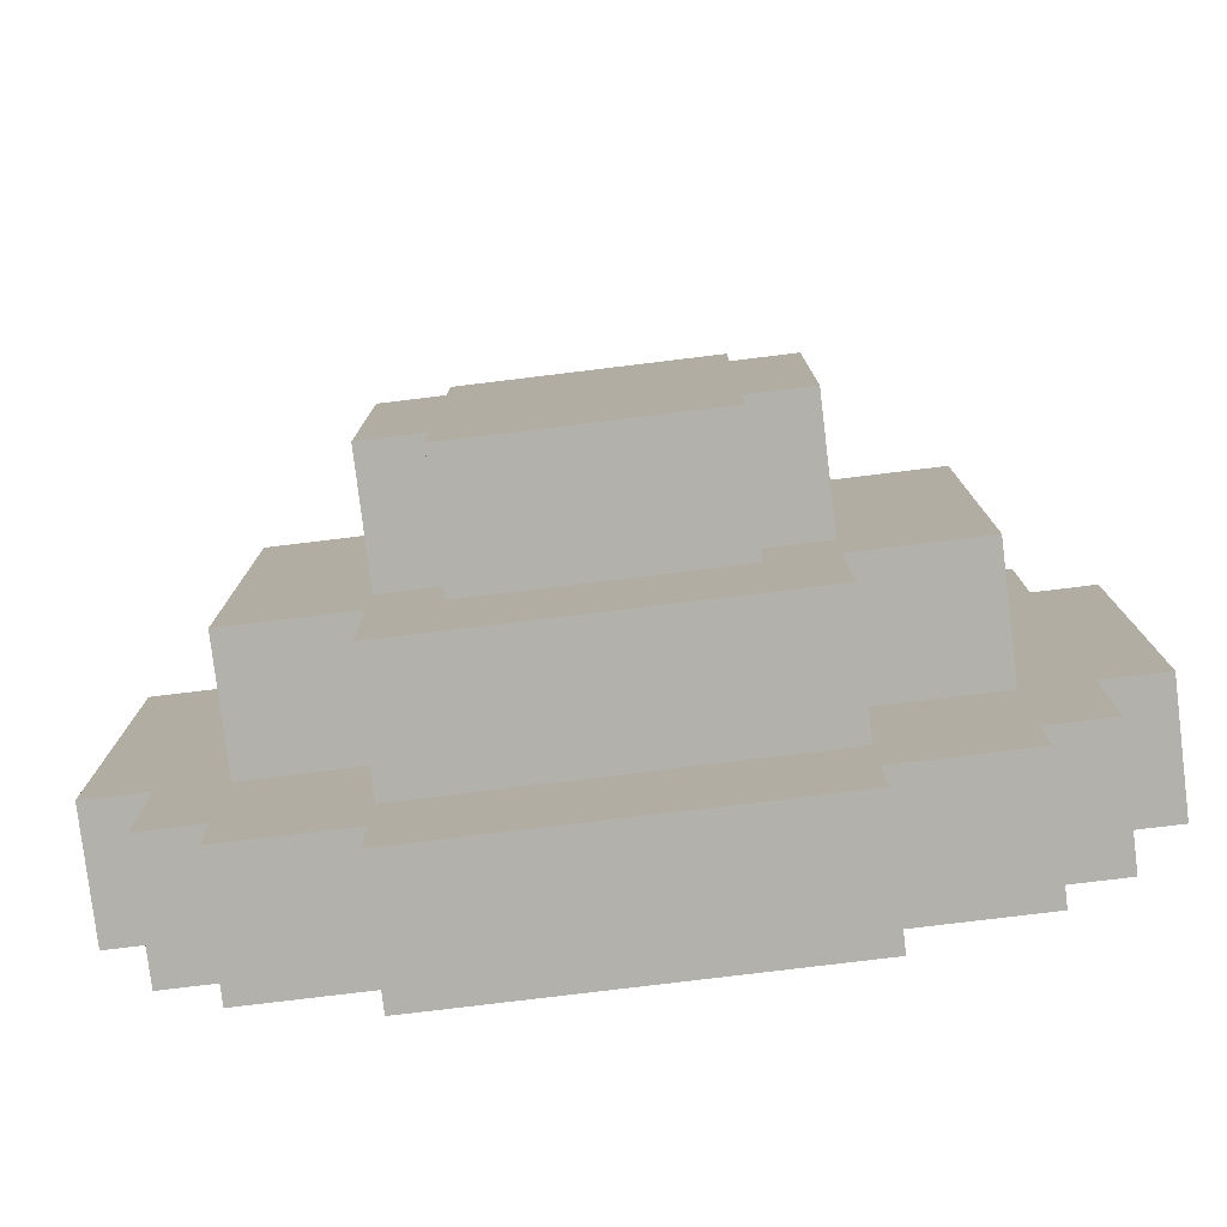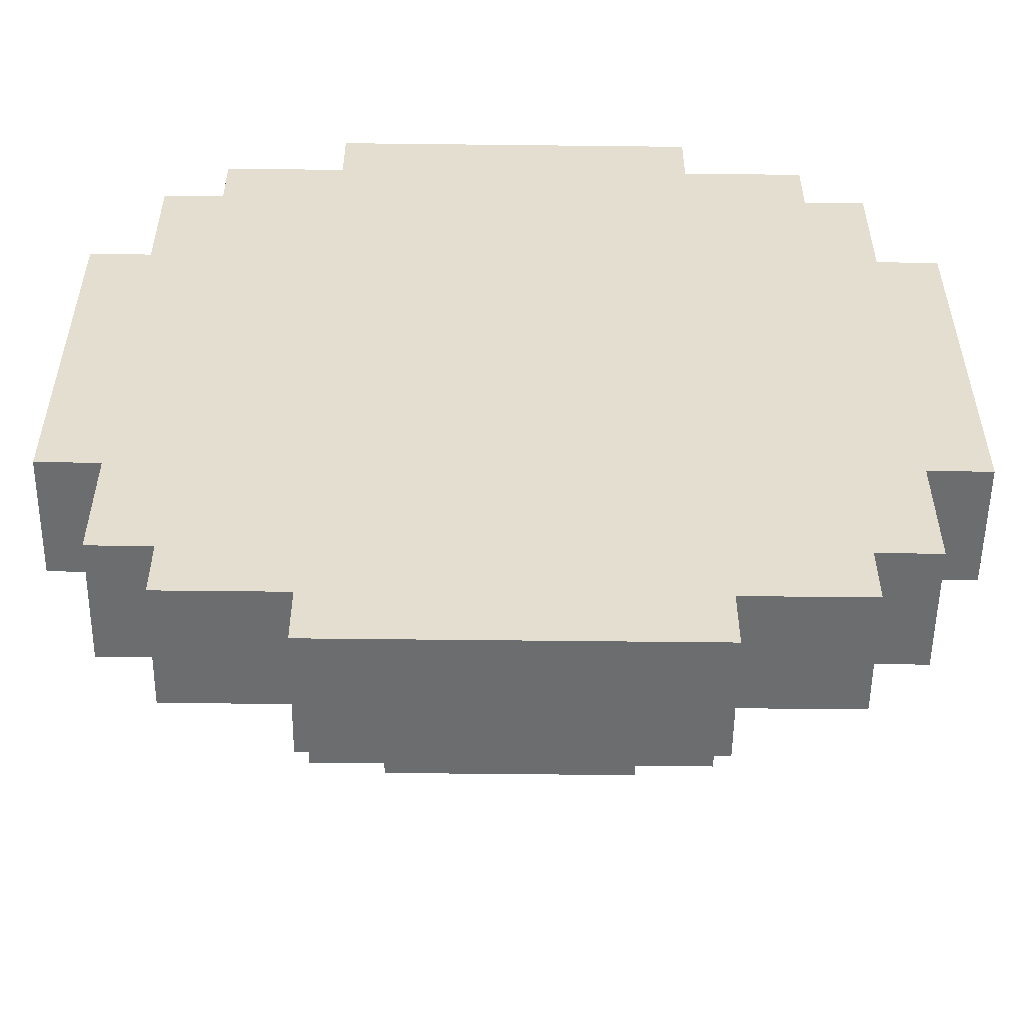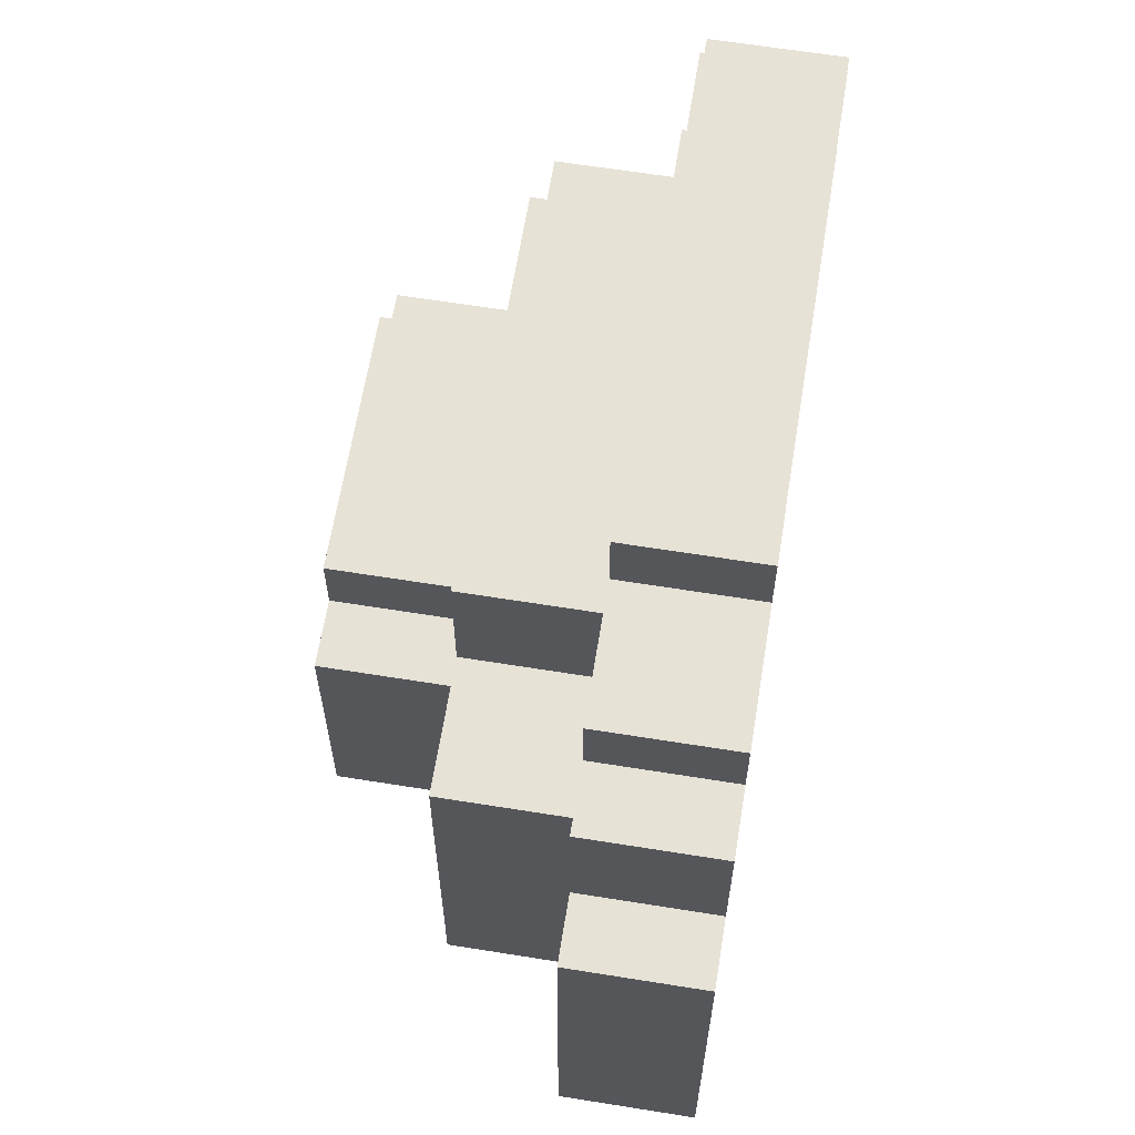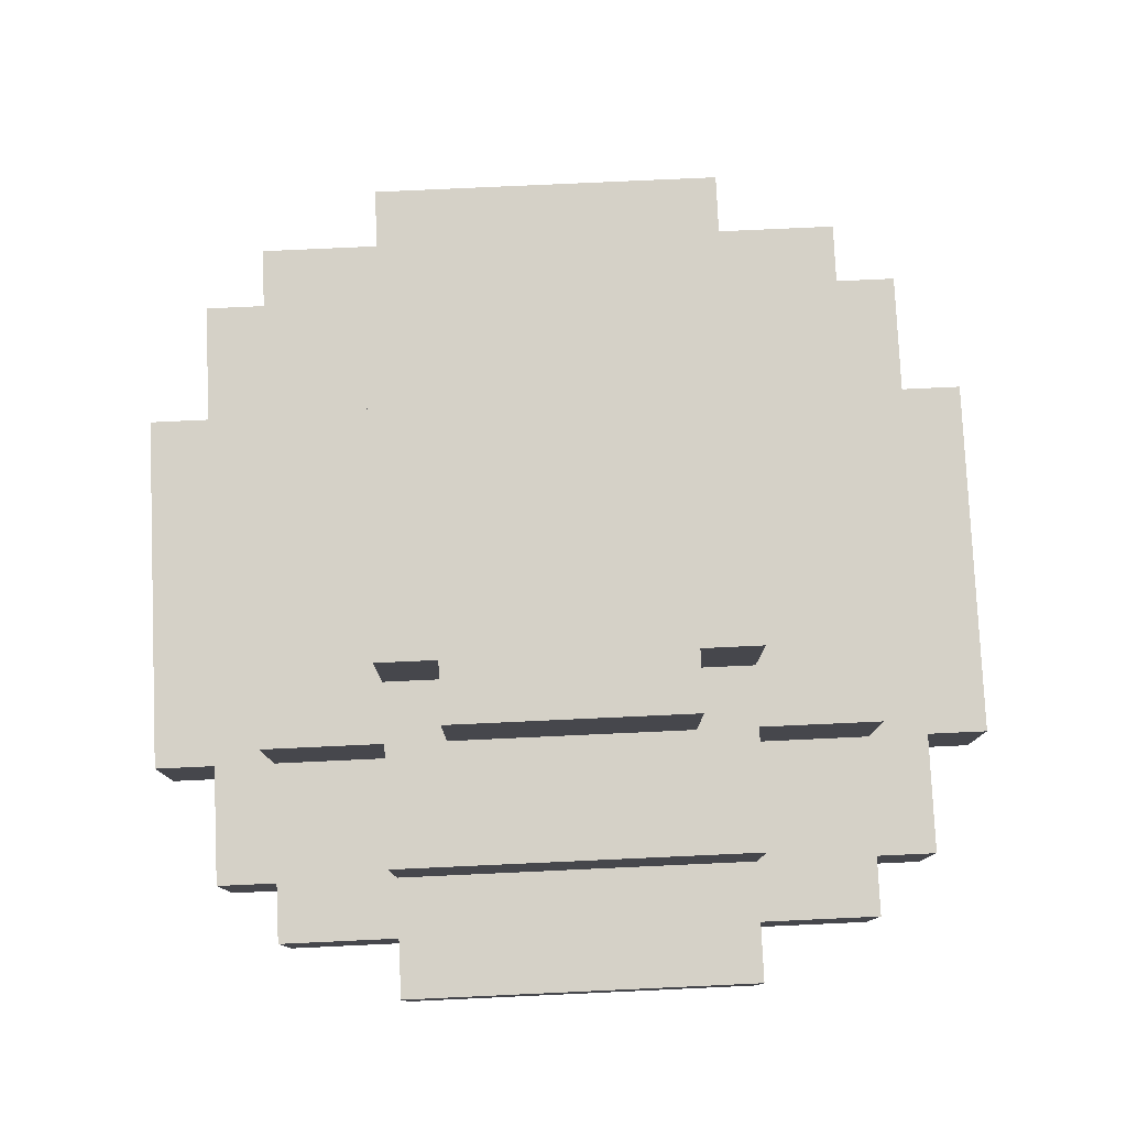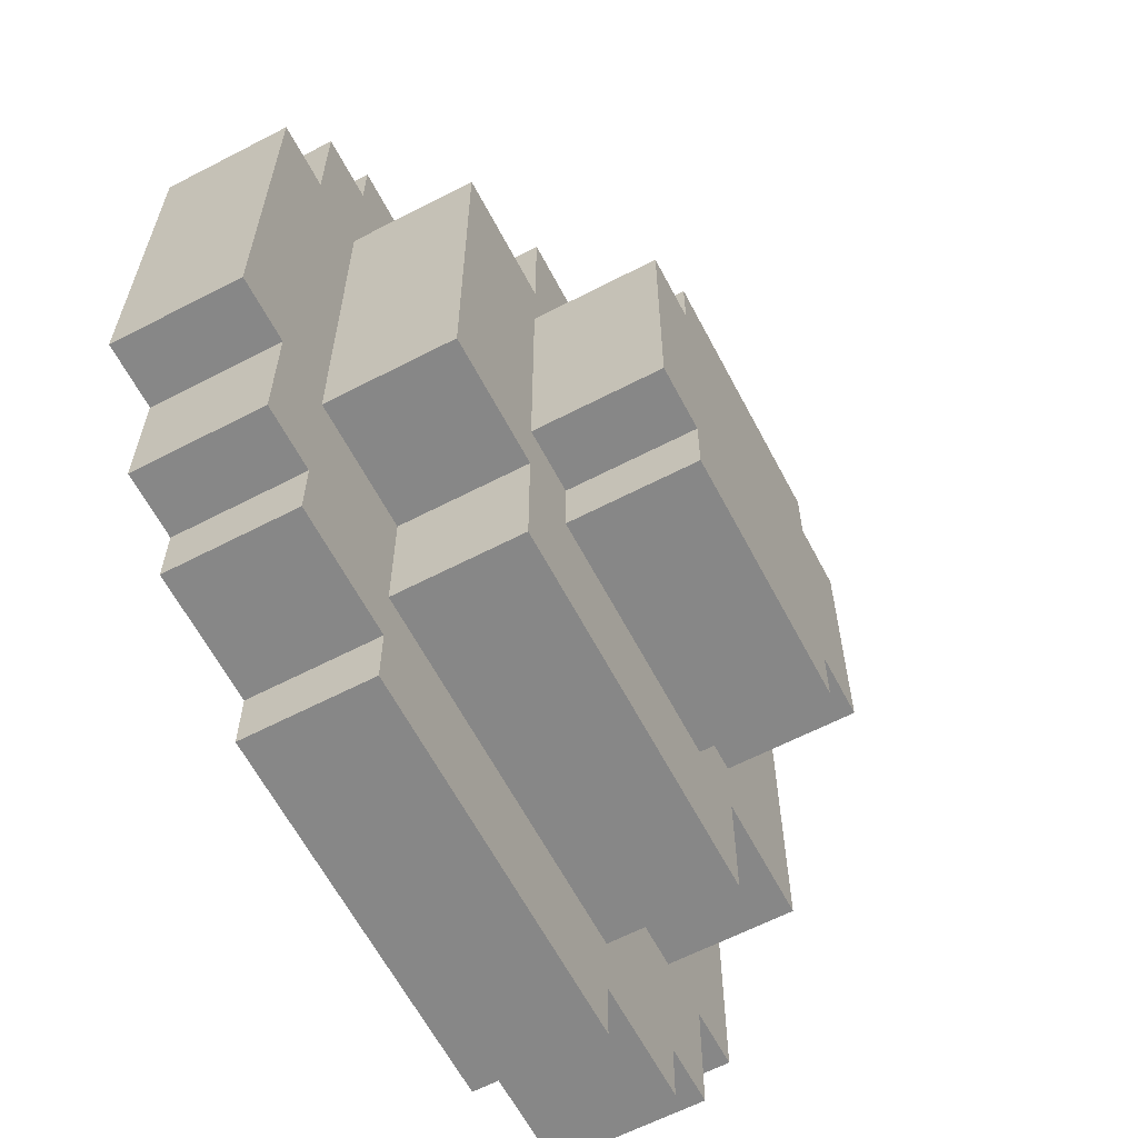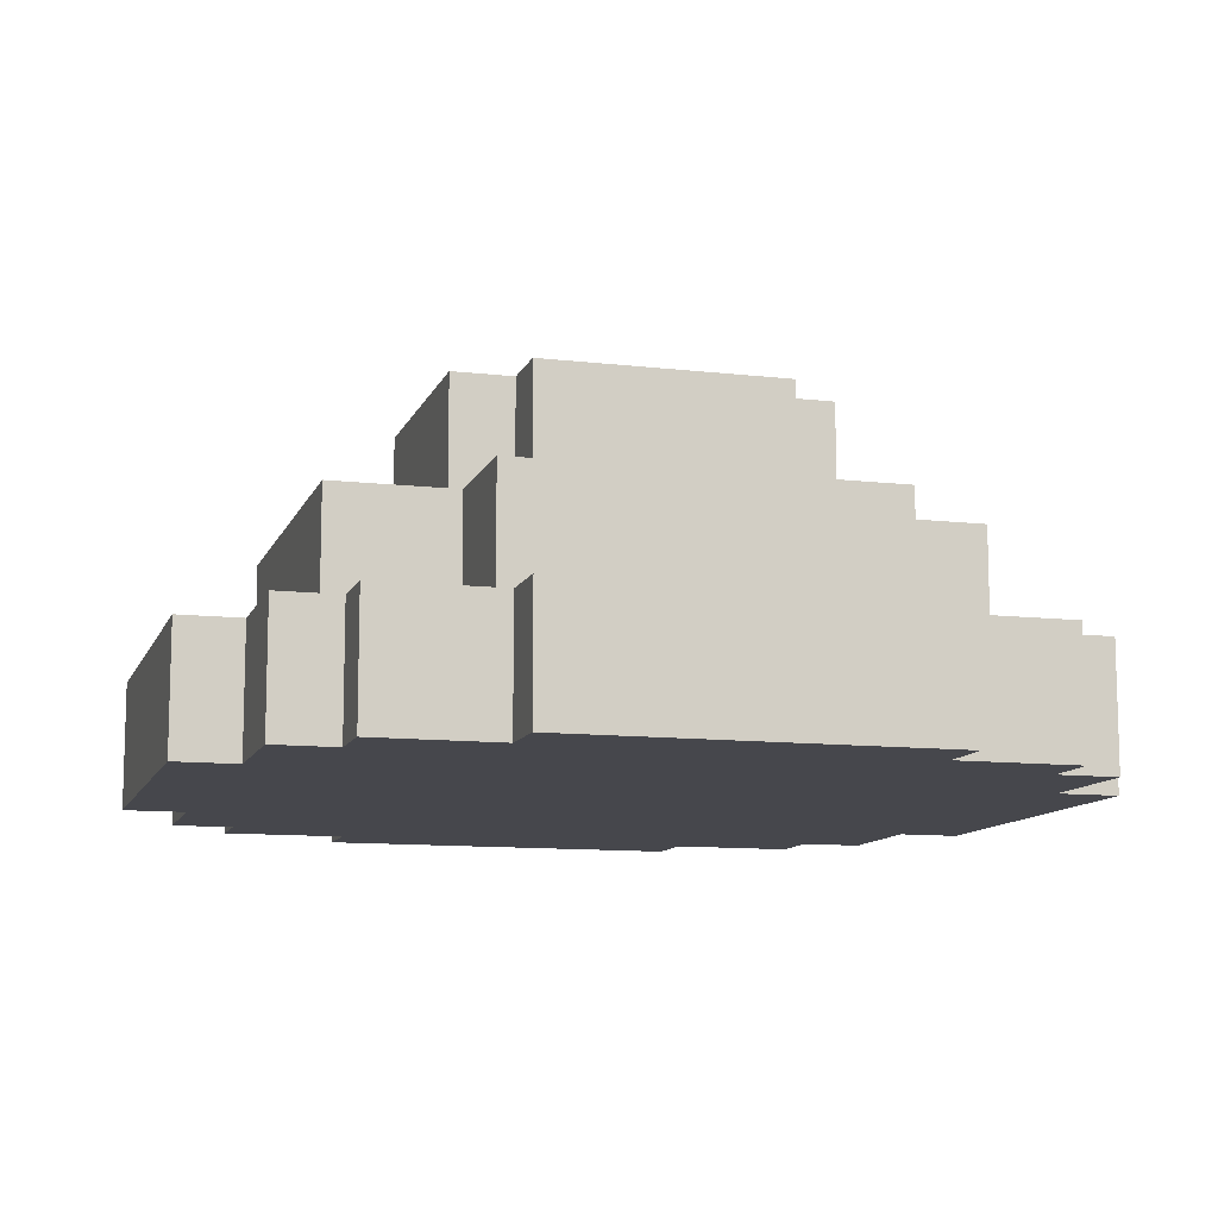
<metadata>
{"format":"obj","ext":"obj","renderer":"f3d","projection":"perspective","resolution":1024,"background":"white","views":[{"elev":-79.0,"azim":6.9,"up":"+Y"},{"elev":-53.9,"azim":179.3,"up":"+Y"},{"elev":63.7,"azim":99.2,"up":"+Y"},{"elev":78.9,"azim":87.4,"up":"+Z"},{"elev":-62.6,"azim":-62.3,"up":"+Y"},{"elev":-10.9,"azim":73.9,"up":"+Z"}]}
</metadata>
<code>
g league4_hat_mushroom
v -0.125 -0.125 0.7552
v -0.1875 0.125 0.7552
v -0.125 0.125 0.7552
v 0.125 0.125 0.7552
v 0.125 -0.125 0.7552
v -0.1875 -0.125 0.7552
v 0.125 0.1875 0.7552
v -0.125 0.1875 0.7552
v 0.1875 -0.125 0.7552
v 0.1875 0.125 0.7552
v 0.125 -0.1875 0.7552
v -0.125 -0.1875 0.7552
v -0.125 -0.1875 0.6302
v 0.125 -0.1875 0.7552
v 0.125 -0.1875 0.6302
v -0.125 -0.1875 0.7552
v 0.125 -0.1875 0.6302
v 0.125 -0.125 0.7552
v 0.125 -0.125 0.6302
v 0.125 -0.1875 0.7552
v 0.125 -0.125 0.6302
v 0.1875 -0.125 0.7552
v 0.1875 -0.125 0.6302
v 0.125 -0.125 0.7552
v 0.125 0.125 0.6302
v 0.125 0.1875 0.7552
v 0.125 0.1875 0.6302
v 0.125 0.125 0.7552
v 0.125 0.1875 0.7552
v -0.125 0.1875 0.7552
v -0.125 0.1875 0.6302
v 0.125 0.1875 0.6302
v -0.125 0.1875 0.6302
v -0.125 0.125 0.7552
v -0.125 0.125 0.6302
v -0.125 0.1875 0.7552
v -0.125 0.125 0.6302
v -0.1875 0.125 0.7552
v -0.1875 0.125 0.6302
v -0.125 0.125 0.7552
v -0.125 -0.125 0.6302
v -0.125 -0.1875 0.7552
v -0.125 -0.1875 0.6302
v -0.125 -0.125 0.7552
v 0.1875 0.3125 0.6302
v 0.1875 0.1875 0.6302
v -0.1875 0.1875 0.6302
v -0.1875 0.3125 0.6302
v 0.1875 -0.1875 0.6302
v 0.3125 -0.1875 0.6302
v -0.1875 -0.1875 0.6302
v -0.3125 0.1875 0.6302
v -0.1875 -0.3125 0.6302
v -0.3125 -0.1875 0.6302
v 0.1875 -0.3125 0.6302
v 0.3125 0.1875 0.6302
v 0.375 0.1875 0.5052
v 0.375 0.3125 0.3802
v 0.375 0.1875 0.3802
v 0.375 0.3125 0.5052
v 0.3125 0.375 0.5052
v 0.1875 0.375 0.3802
v 0.3125 0.375 0.3802
v 0.1875 0.375 0.5052
v -0.1875 0.375 0.5052
v -0.3125 0.375 0.3802
v -0.1875 0.375 0.3802
v -0.3125 0.375 0.5052
v -0.375 0.3125 0.5052
v -0.375 0.1875 0.3802
v -0.375 0.3125 0.3802
v -0.375 0.1875 0.5052
v 0.1875 -0.3125 0.5052
v 0.1875 -0.1875 0.6302
v 0.1875 -0.1875 0.5052
v 0.1875 -0.3125 0.6302
v 0.1875 -0.1875 0.5052
v 0.3125 -0.1875 0.6302
v 0.3125 -0.1875 0.5052
v 0.1875 -0.1875 0.6302
v 0.3125 0.1875 0.5052
v 0.1875 0.1875 0.6302
v 0.1875 0.1875 0.5052
v 0.3125 0.1875 0.6302
v 0.1875 0.1875 0.5052
v 0.1875 0.3125 0.6302
v 0.1875 0.3125 0.5052
v 0.1875 0.1875 0.6302
v -0.1875 0.3125 0.5052
v -0.1875 0.1875 0.6302
v -0.1875 0.1875 0.5052
v -0.1875 0.3125 0.6302
v -0.1875 0.1875 0.5052
v -0.3125 0.1875 0.6302
v -0.3125 0.1875 0.5052
v -0.1875 0.1875 0.6302
v -0.3125 -0.1875 0.5052
v -0.1875 -0.1875 0.6302
v -0.1875 -0.1875 0.5052
v -0.3125 -0.1875 0.6302
v -0.1875 -0.1875 0.5052
v -0.1875 -0.3125 0.6302
v -0.1875 -0.3125 0.5052
v -0.1875 -0.1875 0.6302
v 0.1875 -0.375 0.3802
v 0.1875 -0.4375 0.5052
v 0.1875 -0.375 0.5052
v 0.1875 -0.4375 0.3802
v 0.375 0.1875 0.3802
v 0.4375 0.1875 0.5052
v 0.375 0.1875 0.5052
v 0.4375 0.1875 0.3802
v 0.3125 0.3125 0.3802
v 0.375 0.3125 0.5052
v 0.3125 0.3125 0.5052
v 0.375 0.3125 0.3802
v 0.3125 0.375 0.3802
v 0.3125 0.3125 0.5052
v 0.3125 0.375 0.5052
v 0.3125 0.3125 0.3802
v 0.1875 0.4375 0.3802
v 0.1875 0.375 0.5052
v 0.1875 0.4375 0.5052
v 0.1875 0.375 0.3802
v -0.1875 0.375 0.3802
v -0.1875 0.4375 0.5052
v -0.1875 0.375 0.5052
v -0.1875 0.4375 0.3802
v -0.3125 0.3125 0.3802
v -0.3125 0.375 0.5052
v -0.3125 0.3125 0.5052
v -0.3125 0.375 0.3802
v -0.375 0.3125 0.3802
v -0.3125 0.3125 0.5052
v -0.375 0.3125 0.5052
v -0.3125 0.3125 0.3802
v -0.4375 0.1875 0.3802
v -0.375 0.1875 0.5052
v -0.4375 0.1875 0.5052
v -0.375 0.1875 0.3802
v -0.3125 -0.3125 0.3802
v -0.375 -0.3125 0.5052
v -0.3125 -0.3125 0.5052
v -0.375 -0.3125 0.3802
v 0.3125 -0.375 0.3802
v 0.1875 -0.375 0.5052
v 0.3125 -0.375 0.5052
v 0.1875 -0.375 0.3802
v 0.3125 -0.3125 0.3802
v 0.3125 -0.375 0.5052
v 0.3125 -0.3125 0.5052
v 0.3125 -0.375 0.3802
v 0.375 -0.3125 0.3802
v 0.3125 -0.3125 0.5052
v 0.375 -0.3125 0.5052
v 0.3125 -0.3125 0.3802
v -0.3125 -0.375 0.3802
v -0.3125 -0.3125 0.5052
v -0.3125 -0.375 0.5052
v -0.3125 -0.3125 0.3802
v -0.1875 -0.4375 0.3802
v -0.1875 -0.375 0.5052
v -0.1875 -0.4375 0.5052
v -0.1875 -0.375 0.3802
v -0.375 -0.1875 0.3802
v -0.4375 -0.1875 0.5052
v -0.375 -0.1875 0.5052
v -0.4375 -0.1875 0.3802
v 0.4375 -0.1875 0.3802
v 0.375 -0.1875 0.5052
v 0.4375 -0.1875 0.5052
v 0.375 -0.1875 0.3802
v -0.375 -0.3125 0.3802
v -0.375 -0.1875 0.5052
v -0.375 -0.3125 0.5052
v -0.375 -0.1875 0.3802
v 0.375 -0.3125 0.3802
v 0.375 -0.3125 0.5052
v 0.375 -0.1875 0.5052
v 0.375 -0.1875 0.3802
v -0.4375 0.1875 0.5052
v -0.375 0.1875 0.5052
v -0.4375 -0.1875 0.5052
v -0.375 -0.1875 0.5052
v -0.1875 -0.375 0.5052
v -0.3125 -0.3125 0.5052
v -0.3125 -0.375 0.5052
v -0.375 -0.3125 0.5052
v 0.375 -0.1875 0.5052
v 0.1875 -0.375 0.5052
v 0.1875 -0.4375 0.5052
v -0.1875 -0.4375 0.5052
v 0.3125 -0.3125 0.5052
v 0.375 -0.3125 0.5052
v 0.3125 -0.375 0.5052
v 0.1875 0.375 0.5052
v 0.375 0.1875 0.5052
v 0.4375 0.1875 0.5052
v 0.4375 -0.1875 0.5052
v 0.3125 0.3125 0.5052
v 0.3125 0.375 0.5052
v 0.375 0.3125 0.5052
v -0.1875 0.375 0.5052
v -0.1875 0.4375 0.5052
v 0.1875 0.4375 0.5052
v -0.3125 0.3125 0.5052
v -0.3125 0.375 0.5052
v -0.375 0.3125 0.5052
v -0.1875 -0.4375 0.3802
v 0.1875 -0.4375 0.3802
v 0.1875 -0.375 0.3802
v -0.1875 -0.375 0.3802
v -0.375 -0.1875 0.3802
v -0.3125 -0.3125 0.3802
v -0.375 -0.3125 0.3802
v -0.3125 -0.375 0.3802
v -0.1875 0.375 0.3802
v -0.375 0.1875 0.3802
v -0.4375 0.1875 0.3802
v -0.3125 0.3125 0.3802
v -0.3125 0.375 0.3802
v -0.375 0.3125 0.3802
v 0.375 0.1875 0.3802
v 0.1875 0.375 0.3802
v 0.1875 0.4375 0.3802
v 0.3125 0.3125 0.3802
v 0.375 0.3125 0.3802
v 0.3125 0.375 0.3802
v -0.1875 0.4375 0.3802
v 0.375 -0.1875 0.3802
v 0.4375 -0.1875 0.3802
v 0.3125 -0.3125 0.3802
v 0.3125 -0.375 0.3802
v 0.375 -0.3125 0.3802
v 0.4375 0.1875 0.3802
v -0.1875 -0.375 0.3802
v -0.3125 -0.375 0.5052
v -0.1875 -0.375 0.5052
v -0.3125 -0.375 0.3802
v -0.1875 0.125 0.6302
v -0.1875 -0.125 0.7552
v -0.1875 -0.125 0.6302
v -0.1875 0.125 0.7552
v 0.1875 -0.125 0.7552
v 0.1875 0.125 0.7552
v 0.1875 0.125 0.6302
v 0.1875 -0.125 0.6302
v -0.1875 -0.125 0.6302
v -0.125 -0.125 0.7552
v -0.125 -0.125 0.6302
v -0.1875 -0.125 0.7552
v 0.125 0.125 0.6302
v 0.1875 0.125 0.7552
v 0.125 0.125 0.7552
v 0.1875 0.125 0.6302
v 0.3125 -0.1875 0.6302
v 0.3125 0.1875 0.6302
v 0.3125 0.1875 0.5052
v 0.3125 -0.1875 0.5052
v -0.3125 -0.1875 0.6302
v -0.3125 -0.1875 0.5052
v -0.3125 0.1875 0.5052
v -0.3125 0.1875 0.6302
v 0.1875 0.3125 0.6302
v -0.1875 0.3125 0.6302
v -0.1875 0.3125 0.5052
v 0.1875 0.3125 0.5052
v 0.1875 -0.3125 0.6302
v 0.1875 -0.3125 0.5052
v -0.1875 -0.3125 0.5052
v -0.1875 -0.3125 0.6302
v 0.1875 0.4375 0.5052
v -0.1875 0.4375 0.5052
v -0.1875 0.4375 0.3802
v 0.1875 0.4375 0.3802
v 0.1875 -0.4375 0.5052
v 0.1875 -0.4375 0.3802
v -0.1875 -0.4375 0.3802
v -0.1875 -0.4375 0.5052
v -0.4375 0.1875 0.5052
v -0.4375 -0.1875 0.5052
v -0.4375 -0.1875 0.3802
v -0.4375 0.1875 0.3802
v 0.4375 0.1875 0.5052
v 0.4375 0.1875 0.3802
v 0.4375 -0.1875 0.3802
v 0.4375 -0.1875 0.5052
v -0.4375 -0.1875 0.3802
g league4_hat_mushroom_0
f -286 -287 -288
f -288 -285 -286
f -288 -284 -285
f -283 -288 -287
f -285 -282 -286
f -282 -281 -286
f -284 -280 -285
f -280 -279 -285
f -284 -288 -278
f -277 -278 -288
f -274 -275 -276
f -273 -276 -275
f -270 -271 -272
f -269 -272 -271
f -266 -267 -268
f -265 -268 -267
f -262 -263 -264
f -261 -264 -263
f -258 -259 -260
f -257 -258 -260
f -254 -255 -256
f -253 -256 -255
f -250 -251 -252
f -249 -252 -251
f -246 -247 -248
f -245 -248 -247
f -242 -243 -244
f -241 -242 -244
f -243 -242 -240
f -240 -239 -243
f -240 -242 -238
f -242 -237 -238
f -238 -236 -240
f -235 -238 -237
f -234 -240 -236
f -233 -243 -239
f -230 -231 -232
f -229 -232 -231
f -226 -227 -228
f -225 -228 -227
f -222 -223 -224
f -221 -224 -223
f -218 -219 -220
f -217 -220 -219
f -214 -215 -216
f -213 -216 -215
f -210 -211 -212
f -209 -212 -211
f -206 -207 -208
f -205 -208 -207
f -202 -203 -204
f -201 -204 -203
f -198 -199 -200
f -197 -200 -199
f -194 -195 -196
f -193 -196 -195
f -190 -191 -192
f -189 -192 -191
f -186 -187 -188
f -185 -188 -187
f -182 -183 -184
f -181 -184 -183
f -178 -179 -180
f -177 -180 -179
f -174 -175 -176
f -173 -176 -175
f -170 -171 -172
f -169 -172 -171
f -166 -167 -168
f -165 -168 -167
f -162 -163 -164
f -161 -164 -163
f -158 -159 -160
f -157 -160 -159
f -154 -155 -156
f -153 -156 -155
f -150 -151 -152
f -149 -152 -151
f -146 -147 -148
f -145 -148 -147
f -142 -143 -144
f -141 -144 -143
f -138 -139 -140
f -137 -140 -139
f -134 -135 -136
f -133 -136 -135
f -130 -131 -132
f -129 -132 -131
f -126 -127 -128
f -125 -128 -127
f -122 -123 -124
f -121 -124 -123
f -118 -119 -120
f -117 -120 -119
f -114 -115 -116
f -113 -116 -115
f -110 -111 -112
f -109 -110 -112
f -106 -107 -108
f -105 -107 -106
f -104 -107 -105
f -103 -104 -105
f -102 -104 -103
f -101 -103 -105
f -100 -107 -104
f -99 -100 -104
f -98 -99 -104
f -97 -98 -104
f -96 -100 -99
f -95 -100 -96
f -94 -96 -99
f -93 -107 -100
f -92 -93 -100
f -91 -92 -100
f -90 -91 -100
f -89 -93 -92
f -88 -93 -89
f -87 -89 -92
f -85 -86 -93
f -84 -85 -93
f -86 -107 -93
f -83 -107 -86
f -82 -83 -86
f -81 -107 -83
f -78 -79 -80
f -77 -78 -80
f -76 -78 -77
f -75 -76 -77
f -74 -76 -75
f -73 -75 -77
f -72 -78 -76
f -71 -72 -76
f -70 -71 -76
f -69 -72 -71
f -68 -72 -69
f -67 -69 -71
f -66 -78 -72
f -65 -66 -72
f -64 -65 -72
f -63 -66 -65
f -62 -66 -63
f -61 -63 -65
f -60 -64 -72
f -58 -59 -66
f -59 -78 -66
f -57 -78 -59
f -56 -78 -57
f -55 -57 -59
f -54 -58 -66
f -51 -52 -53
f -50 -53 -52
f -47 -48 -49
f -46 -49 -48
f -43 -44 -45
f -42 -43 -45
f -39 -40 -41
f -38 -41 -40
f -35 -36 -37
f -34 -37 -36
f -31 -32 -33
f -30 -31 -33
f -27 -28 -29
f -26 -27 -29
f -23 -24 -25
f -22 -23 -25
f -19 -20 -21
f -18 -19 -21
f -15 -16 -17
f -14 -15 -17
f -11 -12 -13
f -10 -11 -13
f -7 -8 -9
f -6 -7 -9
f -3 -4 -5
f -2 -3 -5
f -1 -70 -76

</code>
